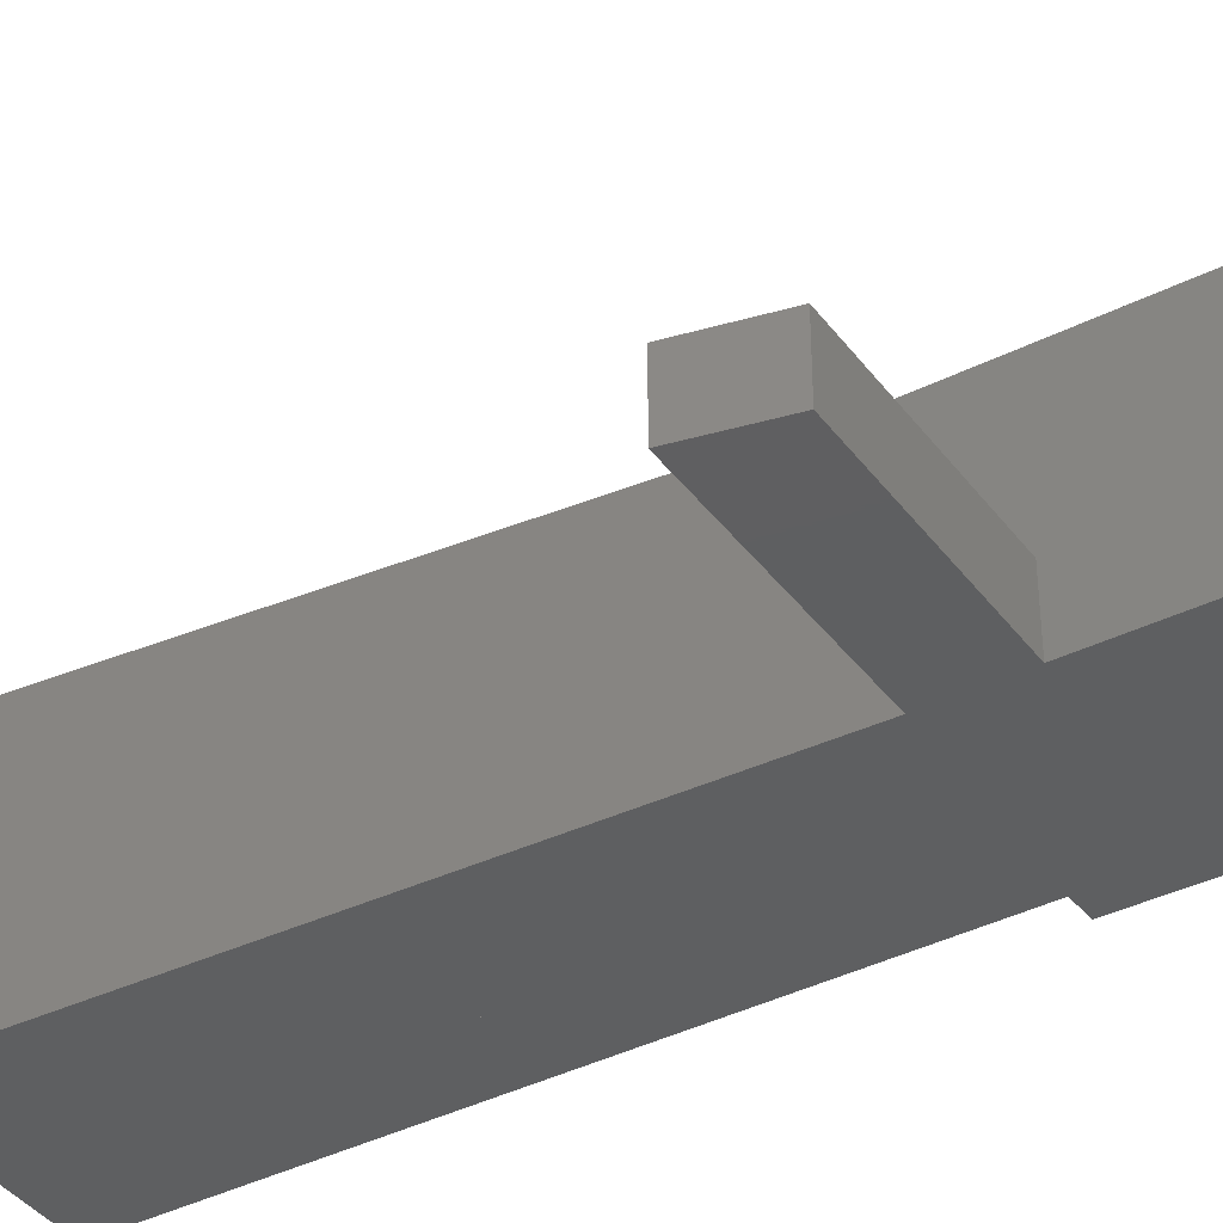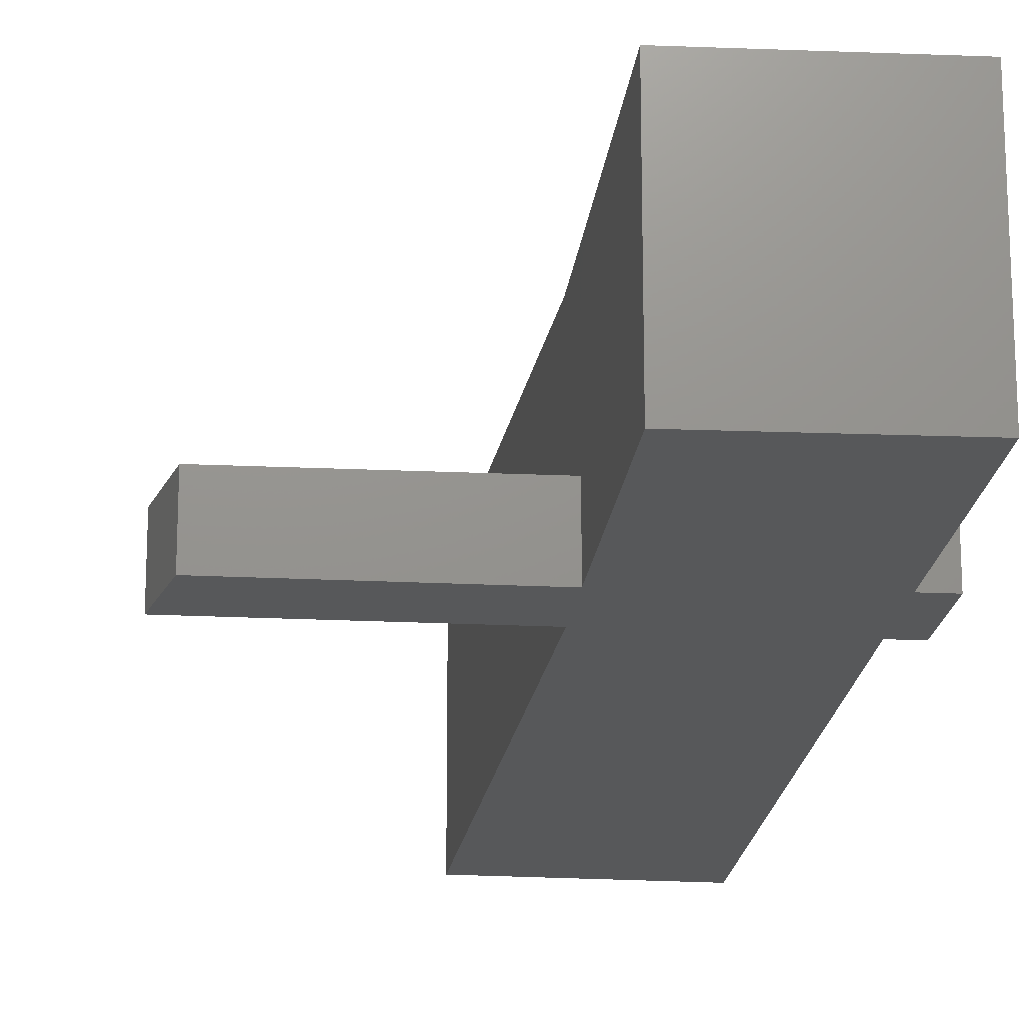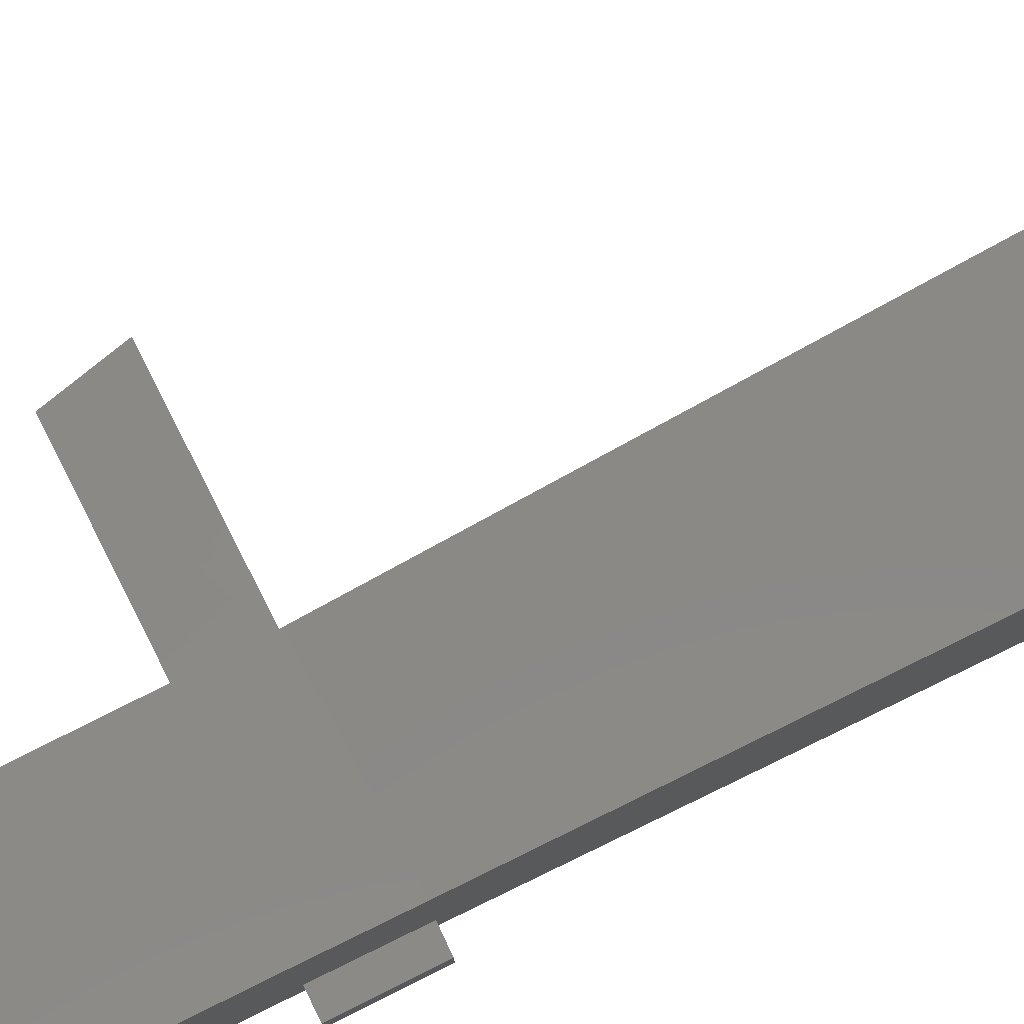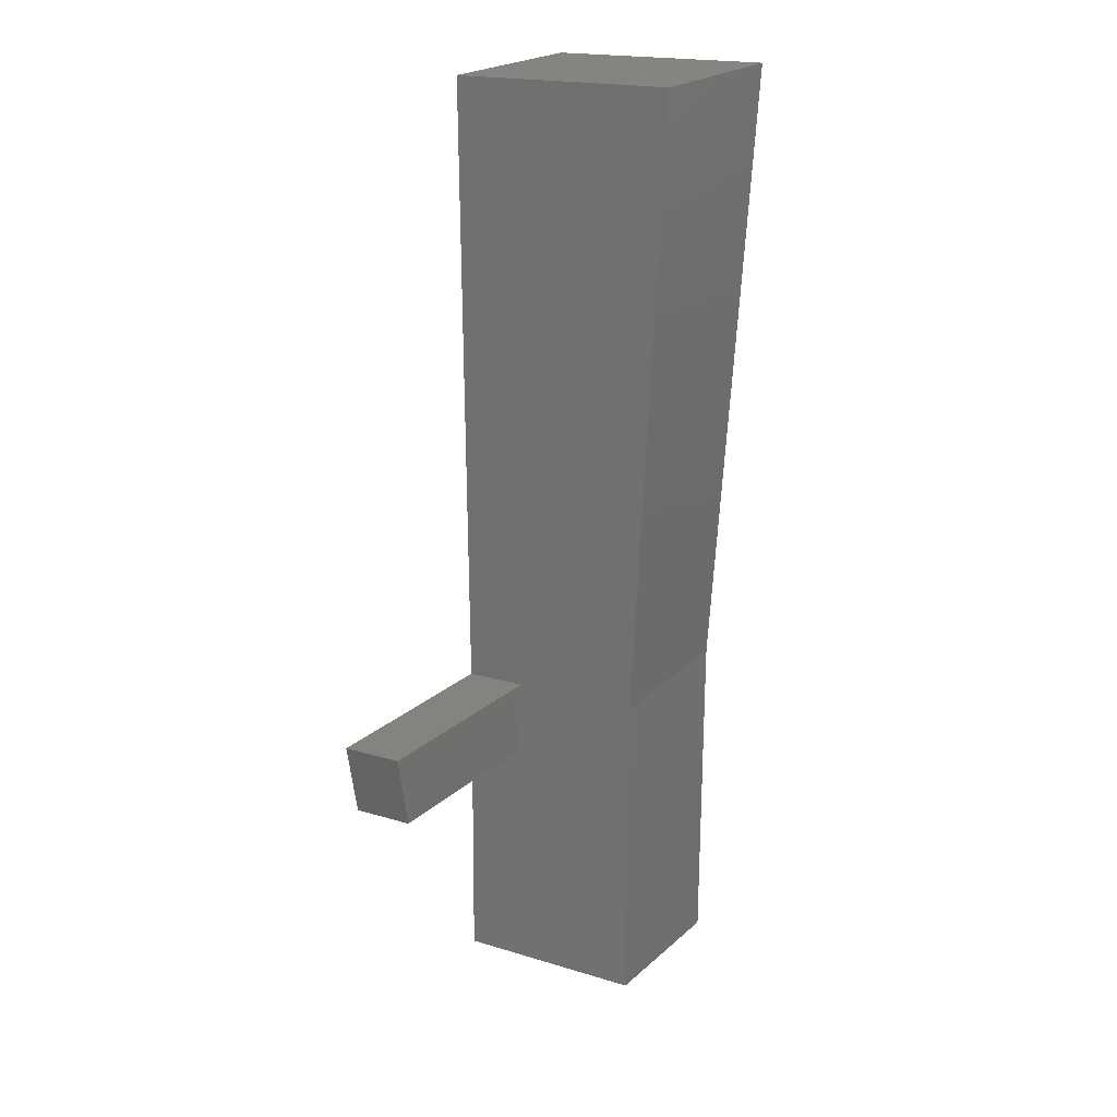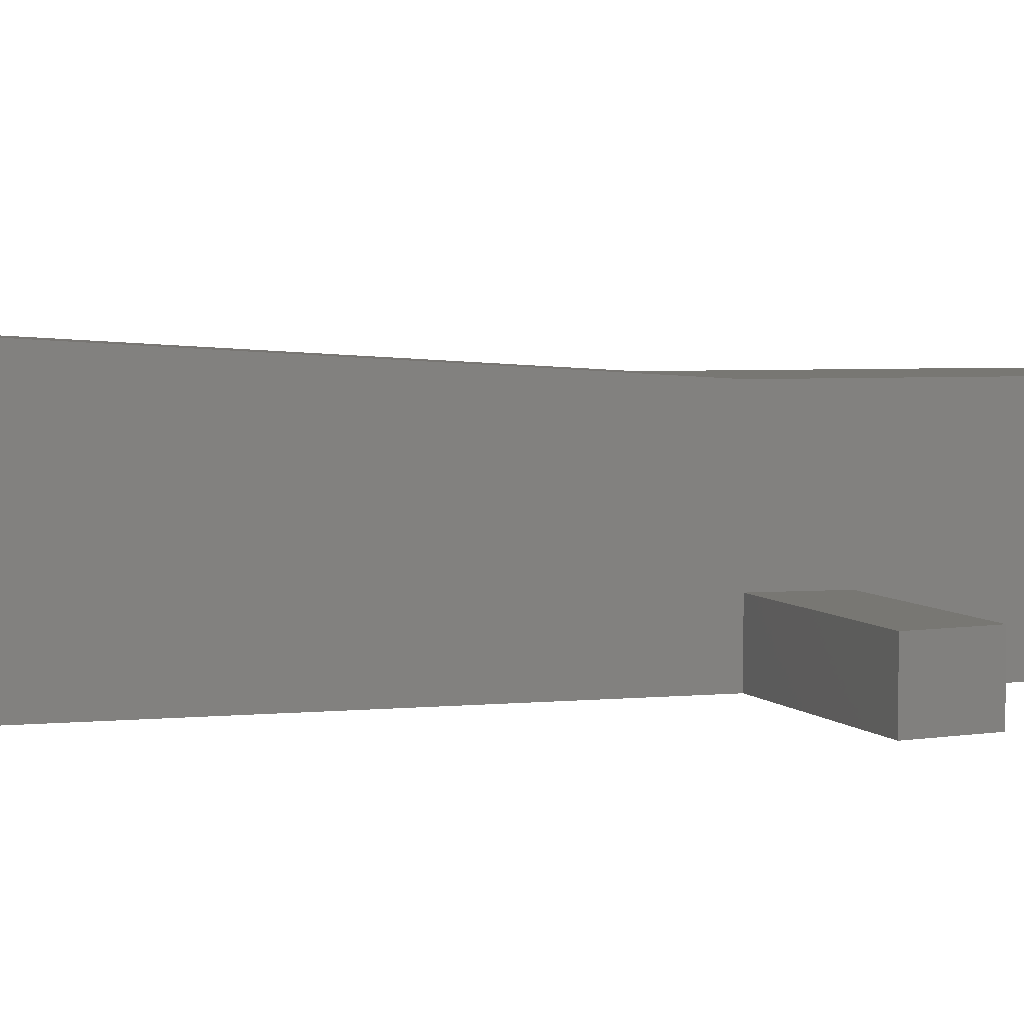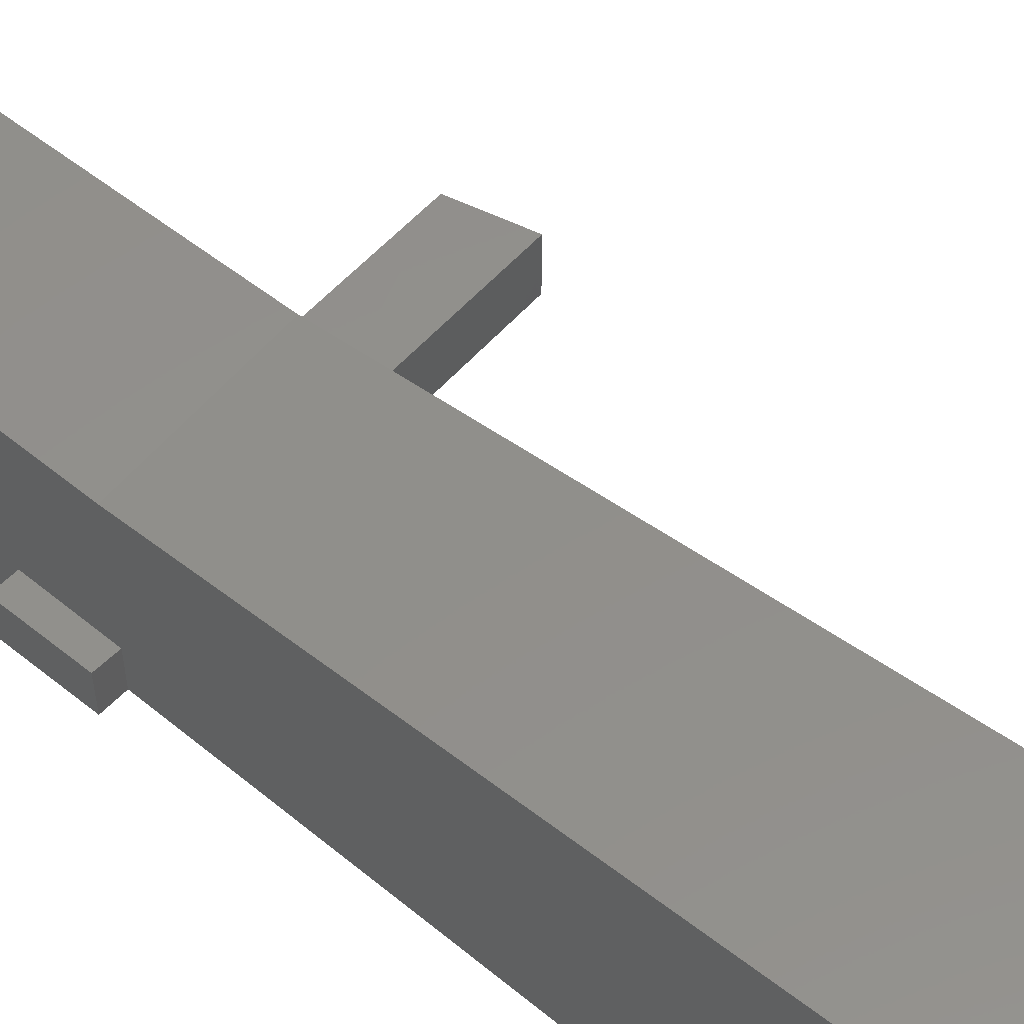
<metadata>
{"format":"stl","ext":"stl","renderer":"f3d","projection":"perspective","resolution":1024,"background":"white","views":[{"elev":-37.9,"azim":-57.8,"up":"+Z"},{"elev":-18.3,"azim":-6.0,"up":"+Z"},{"elev":79.0,"azim":62.9,"up":"+Z"},{"elev":18.7,"azim":-59.7,"up":"+Y"},{"elev":4.0,"azim":-108.3,"up":"+Z"},{"elev":54.1,"azim":129.9,"up":"+Z"}]}
</metadata>
<code>
# stl→obj: 74 verts, 94 faces
v -336.2 953.7 59.76
v -432.2 625.5 59.76
v -336.2 953.7 -160
v -432.2 625.5 -160
v -81.65 866.4 59.76
v -81.65 866.4 -160
v 93.07 -153.9 89.33
v 92.11 694.4 89.46
v 93.07 -153.9 -160
v 92.11 694.4 -160
v -207.2 1350 59.63
v -565.8 1491 59.63
v -207.2 1350 -160
v -565.8 1491 -160
v -119.4 1581 59.63
v -119.4 1581 -160
v 94.63 1554 89.46
v 94.63 1554 -160
v -453.7 634.2 60.25
v -453.7 634.2 -160
v 250.8 -1085 71.9
v 255.1 -644.5 71.9
v 250.8 -1085 -160
v 255.1 -644.5 -160
v -762.5 -2277 805.1
v 102.8 -2304 805.1
v -762.5 -2277 -160
v 102.8 -2304 -160
v 121.7 -1083 805.1
v 121.7 -1083 -160
v -753.3 -1035 805.1
v -753.3 -1035 -160
v 130.5 -640.4 805.1
v 121.7 -1083 65.25
v 130.5 -640.4 65.25
v 130.5 -640.4 -160
v -751.4 -668.5 -160
v 200.9 2507 999.6
v -804.1 2474 999.6
v 200.9 2507 -160
v -804.1 2474 -160
v -145.2 1586 59.63
v -145.2 1586 -160
v -751.4 -668.5 805.1
v -345 973.7 59.76
v -345 973.7 -160
v -78.79 889.7 59.76
v -78.79 889.7 -160
v -224.5 1377 59.63
v -224.5 1377 -160
v -559.9 1505 59.63
v -559.9 1505 -160
v -6.084 -449.2 57.95
v 60.68 -470.2 98.08
v -6.084 -449.2 -160
v 60.68 -470.2 -160
v -666.2 -202.7 98.08
v -584.3 -235.1 57.95
v -666.2 -202.7 -160
v -584.3 -235.1 -160
v -2.358 -588.6 58.12
v 74.2 -618.3 101.9
v -2.358 -588.6 -160
v 74.2 -618.3 -160
v -663 -338.5 102.5
v -581.1 -369.3 58.12
v -581.1 -369.3 -160
v -663 -338.5 -160
v -751.4 -668.5 150.7
v -753.3 -1035 149
v -1812 -1034 144.4
v -1812 -1034 -160
v -1891 -667.6 144.4
v -1891 -667.6 -160
f 1 2 3
f 4 3 2
f 5 1 6
f 3 6 1
f 7 8 9
f 10 9 8
f 11 12 13
f 14 13 12
f 15 11 16
f 13 16 11
f 8 17 10
f 18 10 17
f 2 19 4
f 20 4 19
f 21 22 23
f 24 23 22
f 25 26 27
f 28 27 26
f 26 29 28
f 30 28 29
f 31 25 32
f 27 32 25
f 25 31 26
f 29 26 31
f 32 27 30
f 28 30 27
f 29 33 34
f 35 34 33
f 22 21 34
f 34 35 22
f 23 24 30
f 36 30 24
f 36 35 22
f 22 24 36
f 21 23 34
f 30 34 23
f 30 36 32
f 37 32 36
f 38 39 40
f 41 40 39
f 16 15 42
f 42 43 16
f 36 33 40
f 38 40 33
f 33 44 39
f 39 38 33
f 44 33 31
f 29 31 33
f 45 19 20
f 20 46 45
f 47 45 46
f 46 48 47
f 47 5 48
f 6 48 5
f 37 36 41
f 40 41 36
f 42 49 50
f 50 43 42
f 49 51 52
f 52 50 49
f 51 12 14
f 14 52 51
f 53 54 55
f 56 55 54
f 57 58 59
f 60 59 58
f 57 54 53
f 53 58 57
f 61 62 63
f 64 63 62
f 39 44 41
f 37 41 44
f 65 66 67
f 67 68 65
f 65 62 61
f 61 66 65
f 58 66 60
f 67 60 66
f 53 61 63
f 63 55 53
f 53 61 66
f 66 58 53
f 44 31 69
f 70 69 31
f 71 70 72
f 32 72 70
f 73 71 74
f 72 74 71
f 73 69 37
f 37 74 73
f 70 71 69
f 73 69 71
f 72 32 74
f 37 74 32

</code>
